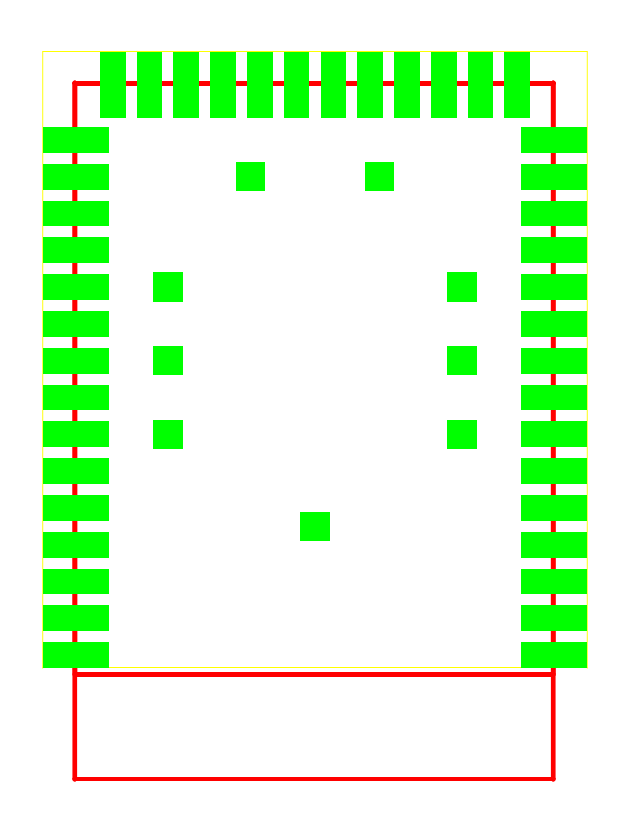
<metadata>
{"format":"dxf","ext":"dxf","renderer":"ezdxf+matplotlib","layout":"modelspace","background":"white","min_lineweight":24,"dpi":150}
</metadata>
<code>
0
SECTION
2
ENTITIES
0
POLYLINE
8
LAYNR0
66
1
40
0.127
41
0.127
0
VERTEX
8
LAYNR0
10
12.98
20
0.00373
0
VERTEX
8
LAYNR0
10
-0.02083
20
0.00373
0
SEQEND
8
LAYNR0
0
POLYLINE
8
LAYNR0
66
1
70
1
40
0.0635
41
0.0635
0
VERTEX
8
LAYNR0
10
12.95
20
0.00373
42
1
0
VERTEX
8
LAYNR0
10
13.02
20
0.00373
42
1
0
SEQEND
8
LAYNR0
0
POLYLINE
8
LAYNR0
66
1
70
1
40
0.0635
41
0.0635
0
VERTEX
8
LAYNR0
10
-0.05258
20
0.00373
42
1
0
VERTEX
8
LAYNR0
10
0.01092
20
0.00373
42
1
0
SEQEND
8
LAYNR0
0
POLYLINE
8
LAYNR0
66
1
40
0.127
41
0.127
0
VERTEX
8
LAYNR0
10
-0.02083
20
0.00373
0
VERTEX
8
LAYNR0
10
-0.02084
20
18.93
0
SEQEND
8
LAYNR0
0
POLYLINE
8
LAYNR0
66
1
70
1
40
0.0635
41
0.0635
0
VERTEX
8
LAYNR0
10
-0.05258
20
0.00373
42
1
0
VERTEX
8
LAYNR0
10
0.01092
20
0.00373
42
1
0
SEQEND
8
LAYNR0
0
POLYLINE
8
LAYNR0
66
1
70
1
40
0.0635
41
0.0635
0
VERTEX
8
LAYNR0
10
-0.05259
20
18.93
42
1
0
VERTEX
8
LAYNR0
10
0.01091
20
18.93
42
1
0
SEQEND
8
LAYNR0
0
POLYLINE
8
LAYNR0
66
1
40
0.127
41
0.127
0
VERTEX
8
LAYNR0
10
-0.02084
20
18.93
0
VERTEX
8
LAYNR0
10
12.98
20
18.93
0
SEQEND
8
LAYNR0
0
POLYLINE
8
LAYNR0
66
1
70
1
40
0.0635
41
0.0635
0
VERTEX
8
LAYNR0
10
-0.05259
20
18.93
42
1
0
VERTEX
8
LAYNR0
10
0.01091
20
18.93
42
1
0
SEQEND
8
LAYNR0
0
POLYLINE
8
LAYNR0
66
1
70
1
40
0.0635
41
0.0635
0
VERTEX
8
LAYNR0
10
12.95
20
18.93
42
1
0
VERTEX
8
LAYNR0
10
13.02
20
18.93
42
1
0
SEQEND
8
LAYNR0
0
POLYLINE
8
LAYNR0
66
1
40
0.127
41
0.127
0
VERTEX
8
LAYNR0
10
12.98
20
18.93
0
VERTEX
8
LAYNR0
10
12.98
20
0.00373
0
SEQEND
8
LAYNR0
0
POLYLINE
8
LAYNR0
66
1
70
1
40
0.0635
41
0.0635
0
VERTEX
8
LAYNR0
10
12.95
20
18.93
42
1
0
VERTEX
8
LAYNR0
10
13.02
20
18.93
42
1
0
SEQEND
8
LAYNR0
0
POLYLINE
8
LAYNR0
66
1
70
1
40
0.0635
41
0.0635
0
VERTEX
8
LAYNR0
10
12.95
20
0.00373
42
1
0
VERTEX
8
LAYNR0
10
13.02
20
0.00373
42
1
0
SEQEND
8
LAYNR0
0
POLYLINE
8
LAYNR0
66
1
40
0.127
41
0.127
0
VERTEX
8
LAYNR0
10
12.98
20
2.849
0
VERTEX
8
LAYNR0
10
-0.01603
20
2.849
0
SEQEND
8
LAYNR0
0
POLYLINE
8
LAYNR0
66
1
70
1
40
0.0635
41
0.0635
0
VERTEX
8
LAYNR0
10
12.95
20
2.849
42
1
0
VERTEX
8
LAYNR0
10
13.02
20
2.849
42
1
0
SEQEND
8
LAYNR0
0
POLYLINE
8
LAYNR0
66
1
70
1
40
0.0635
41
0.0635
0
VERTEX
8
LAYNR0
10
-0.04778
20
2.849
42
1
0
VERTEX
8
LAYNR0
10
0.01572
20
2.849
42
1
0
SEQEND
8
LAYNR0
0
POLYLINE
8
LAYNR0
66
1
40
0.127
41
0.127
0
VERTEX
8
LAYNR0
10
-0.01603
20
2.849
0
VERTEX
8
LAYNR0
10
-0.01604
20
18.92
0
SEQEND
8
LAYNR0
0
POLYLINE
8
LAYNR0
66
1
70
1
40
0.0635
41
0.0635
0
VERTEX
8
LAYNR0
10
-0.04778
20
2.849
42
1
0
VERTEX
8
LAYNR0
10
0.01572
20
2.849
42
1
0
SEQEND
8
LAYNR0
0
POLYLINE
8
LAYNR0
66
1
70
1
40
0.0635
41
0.0635
0
VERTEX
8
LAYNR0
10
-0.04779
20
18.92
42
1
0
VERTEX
8
LAYNR0
10
0.01571
20
18.92
42
1
0
SEQEND
8
LAYNR0
0
POLYLINE
8
LAYNR0
66
1
40
0.127
41
0.127
0
VERTEX
8
LAYNR0
10
-0.01604
20
18.92
0
VERTEX
8
LAYNR0
10
12.98
20
18.92
0
SEQEND
8
LAYNR0
0
POLYLINE
8
LAYNR0
66
1
70
1
40
0.0635
41
0.0635
0
VERTEX
8
LAYNR0
10
-0.04779
20
18.92
42
1
0
VERTEX
8
LAYNR0
10
0.01571
20
18.92
42
1
0
SEQEND
8
LAYNR0
0
POLYLINE
8
LAYNR0
66
1
70
1
40
0.0635
41
0.0635
0
VERTEX
8
LAYNR0
10
12.95
20
18.92
42
1
0
VERTEX
8
LAYNR0
10
13.02
20
18.92
42
1
0
SEQEND
8
LAYNR0
0
POLYLINE
8
LAYNR0
66
1
40
0.127
41
0.127
0
VERTEX
8
LAYNR0
10
12.98
20
18.92
0
VERTEX
8
LAYNR0
10
12.98
20
2.849
0
SEQEND
8
LAYNR0
0
POLYLINE
8
LAYNR0
66
1
70
1
40
0.0635
41
0.0635
0
VERTEX
8
LAYNR0
10
12.95
20
18.92
42
1
0
VERTEX
8
LAYNR0
10
13.02
20
18.92
42
1
0
SEQEND
8
LAYNR0
0
POLYLINE
8
LAYNR0
66
1
70
1
40
0.0635
41
0.0635
0
VERTEX
8
LAYNR0
10
12.95
20
2.849
42
1
0
VERTEX
8
LAYNR0
10
13.02
20
2.849
42
1
0
SEQEND
8
LAYNR0
0
POLYLINE
8
PLACEMENT_OUTLINE_TOP
66
1
40
0.0254
41
0.0254
0
VERTEX
8
PLACEMENT_OUTLINE_TOP
10
13.91
20
19.78
0
VERTEX
8
PLACEMENT_OUTLINE_TOP
10
13.91
20
3.027
0
SEQEND
8
PLACEMENT_OUTLINE_TOP
0
POLYLINE
8
PLACEMENT_OUTLINE_TOP
66
1
70
1
40
0.0127
41
0.0127
0
VERTEX
8
PLACEMENT_OUTLINE_TOP
10
13.9
20
19.78
42
1
0
VERTEX
8
PLACEMENT_OUTLINE_TOP
10
13.92
20
19.78
42
1
0
SEQEND
8
PLACEMENT_OUTLINE_TOP
0
POLYLINE
8
PLACEMENT_OUTLINE_TOP
66
1
70
1
40
0.0127
41
0.0127
0
VERTEX
8
PLACEMENT_OUTLINE_TOP
10
13.9
20
3.027
42
1
0
VERTEX
8
PLACEMENT_OUTLINE_TOP
10
13.92
20
3.027
42
1
0
SEQEND
8
PLACEMENT_OUTLINE_TOP
0
POLYLINE
8
PLACEMENT_OUTLINE_TOP
66
1
40
0.0254
41
0.0254
0
VERTEX
8
PLACEMENT_OUTLINE_TOP
10
13.91
20
3.027
0
VERTEX
8
PLACEMENT_OUTLINE_TOP
10
-0.8913
20
3.027
0
SEQEND
8
PLACEMENT_OUTLINE_TOP
0
POLYLINE
8
PLACEMENT_OUTLINE_TOP
66
1
70
1
40
0.0127
41
0.0127
0
VERTEX
8
PLACEMENT_OUTLINE_TOP
10
13.9
20
3.027
42
1
0
VERTEX
8
PLACEMENT_OUTLINE_TOP
10
13.92
20
3.027
42
1
0
SEQEND
8
PLACEMENT_OUTLINE_TOP
0
POLYLINE
8
PLACEMENT_OUTLINE_TOP
66
1
70
1
40
0.0127
41
0.0127
0
VERTEX
8
PLACEMENT_OUTLINE_TOP
10
-0.8977
20
3.027
42
1
0
VERTEX
8
PLACEMENT_OUTLINE_TOP
10
-0.885
20
3.027
42
1
0
SEQEND
8
PLACEMENT_OUTLINE_TOP
0
POLYLINE
8
PLACEMENT_OUTLINE_TOP
66
1
40
0.0254
41
0.0254
0
VERTEX
8
PLACEMENT_OUTLINE_TOP
10
-0.8913
20
3.027
0
VERTEX
8
PLACEMENT_OUTLINE_TOP
10
-0.8913
20
19.78
0
SEQEND
8
PLACEMENT_OUTLINE_TOP
0
POLYLINE
8
PLACEMENT_OUTLINE_TOP
66
1
70
1
40
0.0127
41
0.0127
0
VERTEX
8
PLACEMENT_OUTLINE_TOP
10
-0.8977
20
3.027
42
1
0
VERTEX
8
PLACEMENT_OUTLINE_TOP
10
-0.885
20
3.027
42
1
0
SEQEND
8
PLACEMENT_OUTLINE_TOP
0
POLYLINE
8
PLACEMENT_OUTLINE_TOP
66
1
70
1
40
0.0127
41
0.0127
0
VERTEX
8
PLACEMENT_OUTLINE_TOP
10
-0.8977
20
19.78
42
1
0
VERTEX
8
PLACEMENT_OUTLINE_TOP
10
-0.885
20
19.78
42
1
0
SEQEND
8
PLACEMENT_OUTLINE_TOP
0
POLYLINE
8
PLACEMENT_OUTLINE_TOP
66
1
40
0.0254
41
0.0254
0
VERTEX
8
PLACEMENT_OUTLINE_TOP
10
-0.8913
20
19.78
0
VERTEX
8
PLACEMENT_OUTLINE_TOP
10
13.91
20
19.78
0
SEQEND
8
PLACEMENT_OUTLINE_TOP
0
POLYLINE
8
PLACEMENT_OUTLINE_TOP
66
1
70
1
40
0.0127
41
0.0127
0
VERTEX
8
PLACEMENT_OUTLINE_TOP
10
-0.8977
20
19.78
42
1
0
VERTEX
8
PLACEMENT_OUTLINE_TOP
10
-0.885
20
19.78
42
1
0
SEQEND
8
PLACEMENT_OUTLINE_TOP
0
POLYLINE
8
PLACEMENT_OUTLINE_TOP
66
1
70
1
40
0.0127
41
0.0127
0
VERTEX
8
PLACEMENT_OUTLINE_TOP
10
13.9
20
19.78
42
1
0
VERTEX
8
PLACEMENT_OUTLINE_TOP
10
13.92
20
19.78
42
1
0
SEQEND
8
PLACEMENT_OUTLINE_TOP
0
SOLID
8
PADLAYER_TOP
10
13.91
20
3.727
11
12.11
21
3.727
12
13.91
22
3.027
13
12.11
23
3.027
0
SOLID
8
PADLAYER_TOP
10
13.91
20
4.727
11
12.11
21
4.727
12
13.91
22
4.027
13
12.11
23
4.027
0
SOLID
8
PADLAYER_TOP
10
13.91
20
5.727
11
12.11
21
5.727
12
13.91
22
5.027
13
12.11
23
5.027
0
SOLID
8
PADLAYER_TOP
10
13.91
20
6.727
11
12.11
21
6.727
12
13.91
22
6.027
13
12.11
23
6.027
0
SOLID
8
PADLAYER_TOP
10
13.91
20
7.727
11
12.11
21
7.727
12
13.91
22
7.027
13
12.11
23
7.027
0
SOLID
8
PADLAYER_TOP
10
13.91
20
8.727
11
12.11
21
8.727
12
13.91
22
8.027
13
12.11
23
8.027
0
SOLID
8
PADLAYER_TOP
10
13.91
20
9.727
11
12.11
21
9.727
12
13.91
22
9.027
13
12.11
23
9.027
0
SOLID
8
PADLAYER_TOP
10
13.91
20
10.73
11
12.11
21
10.73
12
13.91
22
10.03
13
12.11
23
10.03
0
SOLID
8
PADLAYER_TOP
10
13.91
20
11.73
11
12.11
21
11.73
12
13.91
22
11.03
13
12.11
23
11.03
0
SOLID
8
PADLAYER_TOP
10
13.91
20
12.73
11
12.11
21
12.73
12
13.91
22
12.03
13
12.11
23
12.03
0
SOLID
8
PADLAYER_TOP
10
13.91
20
13.73
11
12.11
21
13.73
12
13.91
22
13.03
13
12.11
23
13.03
0
SOLID
8
PADLAYER_TOP
10
13.91
20
14.73
11
12.11
21
14.73
12
13.91
22
14.03
13
12.11
23
14.03
0
SOLID
8
PADLAYER_TOP
10
13.91
20
15.73
11
12.11
21
15.73
12
13.91
22
15.03
13
12.11
23
15.03
0
SOLID
8
PADLAYER_TOP
10
13.91
20
16.73
11
12.11
21
16.73
12
13.91
22
16.03
13
12.11
23
16.03
0
SOLID
8
PADLAYER_TOP
10
13.91
20
17.73
11
12.11
21
17.73
12
13.91
22
17.03
13
12.11
23
17.03
0
SOLID
8
PADLAYER_TOP
10
11.66
20
19.78
11
11.66
21
17.98
12
12.36
22
19.78
13
12.36
23
17.98
0
SOLID
8
PADLAYER_TOP
10
10.66
20
19.78
11
10.66
21
17.98
12
11.36
22
19.78
13
11.36
23
17.98
0
SOLID
8
PADLAYER_TOP
10
9.659
20
19.78
11
9.659
21
17.98
12
10.36
22
19.78
13
10.36
23
17.98
0
SOLID
8
PADLAYER_TOP
10
8.659
20
19.78
11
8.659
21
17.98
12
9.359
22
19.78
13
9.359
23
17.98
0
SOLID
8
PADLAYER_TOP
10
7.659
20
19.78
11
7.659
21
17.98
12
8.359
22
19.78
13
8.359
23
17.98
0
SOLID
8
PADLAYER_TOP
10
6.659
20
19.78
11
6.659
21
17.98
12
7.359
22
19.78
13
7.359
23
17.98
0
SOLID
8
PADLAYER_TOP
10
5.659
20
19.78
11
5.659
21
17.98
12
6.359
22
19.78
13
6.359
23
17.98
0
SOLID
8
PADLAYER_TOP
10
4.659
20
19.78
11
4.659
21
17.98
12
5.359
22
19.78
13
5.359
23
17.98
0
SOLID
8
PADLAYER_TOP
10
3.659
20
19.78
11
3.659
21
17.98
12
4.359
22
19.78
13
4.359
23
17.98
0
SOLID
8
PADLAYER_TOP
10
2.659
20
19.78
11
2.659
21
17.98
12
3.359
22
19.78
13
3.359
23
17.98
0
SOLID
8
PADLAYER_TOP
10
1.659
20
19.78
11
1.659
21
17.98
12
2.359
22
19.78
13
2.359
23
17.98
0
SOLID
8
PADLAYER_TOP
10
0.6587
20
19.78
11
0.6587
21
17.98
12
1.359
22
19.78
13
1.359
23
17.98
0
SOLID
8
PADLAYER_TOP
10
0.9087
20
17.73
11
-0.8913
21
17.73
12
0.9087
22
17.03
13
-0.8913
23
17.03
0
SOLID
8
PADLAYER_TOP
10
0.9087
20
16.73
11
-0.8913
21
16.73
12
0.9087
22
16.03
13
-0.8913
23
16.03
0
SOLID
8
PADLAYER_TOP
10
0.9087
20
15.73
11
-0.8913
21
15.73
12
0.9087
22
15.03
13
-0.8913
23
15.03
0
SOLID
8
PADLAYER_TOP
10
0.9087
20
14.73
11
-0.8913
21
14.73
12
0.9087
22
14.03
13
-0.8913
23
14.03
0
SOLID
8
PADLAYER_TOP
10
0.9087
20
13.73
11
-0.8913
21
13.73
12
0.9087
22
13.03
13
-0.8913
23
13.03
0
SOLID
8
PADLAYER_TOP
10
0.9087
20
12.73
11
-0.8913
21
12.73
12
0.9087
22
12.03
13
-0.8913
23
12.03
0
SOLID
8
PADLAYER_TOP
10
0.9087
20
11.73
11
-0.8913
21
11.73
12
0.9087
22
11.03
13
-0.8913
23
11.03
0
SOLID
8
PADLAYER_TOP
10
0.9087
20
10.73
11
-0.8913
21
10.73
12
0.9087
22
10.03
13
-0.8913
23
10.03
0
SOLID
8
PADLAYER_TOP
10
0.9087
20
9.727
11
-0.8913
21
9.727
12
0.9087
22
9.027
13
-0.8913
23
9.027
0
SOLID
8
PADLAYER_TOP
10
0.9087
20
8.727
11
-0.8913
21
8.727
12
0.9087
22
8.027
13
-0.8913
23
8.027
0
SOLID
8
PADLAYER_TOP
10
0.9087
20
7.727
11
-0.8913
21
7.727
12
0.9087
22
7.027
13
-0.8913
23
7.027
0
SOLID
8
PADLAYER_TOP
10
0.9087
20
6.727
11
-0.8913
21
6.727
12
0.9087
22
6.027
13
-0.8913
23
6.027
0
SOLID
8
PADLAYER_TOP
10
0.9087
20
5.727
11
-0.8913
21
5.727
12
0.9087
22
5.027
13
-0.8913
23
5.027
0
SOLID
8
PADLAYER_TOP
10
0.9087
20
4.727
11
-0.8913
21
4.727
12
0.9087
22
4.027
13
-0.8913
23
4.027
0
SOLID
8
PADLAYER_TOP
10
0.9087
20
3.727
11
-0.8913
21
3.727
12
0.9087
22
3.027
13
-0.8913
23
3.027
0
SOLID
8
PADLAYER_TOP
10
10.91
20
9.777
11
10.11
21
9.777
12
10.91
22
8.977
13
10.11
23
8.977
0
SOLID
8
PADLAYER_TOP
10
10.91
20
11.78
11
10.11
21
11.78
12
10.91
22
10.98
13
10.11
23
10.98
0
SOLID
8
PADLAYER_TOP
10
10.91
20
13.78
11
10.11
21
13.78
12
10.91
22
12.98
13
10.11
23
12.98
0
SOLID
8
PADLAYER_TOP
10
8.659
20
16.78
11
7.859
21
16.78
12
8.659
22
15.98
13
7.859
23
15.98
0
SOLID
8
PADLAYER_TOP
10
5.159
20
16.78
11
4.359
21
16.78
12
5.159
22
15.98
13
4.359
23
15.98
0
SOLID
8
PADLAYER_TOP
10
2.909
20
13.78
11
2.109
21
13.78
12
2.909
22
12.98
13
2.109
23
12.98
0
SOLID
8
PADLAYER_TOP
10
2.909
20
11.78
11
2.109
21
11.78
12
2.909
22
10.98
13
2.109
23
10.98
0
SOLID
8
PADLAYER_TOP
10
2.909
20
9.777
11
2.109
21
9.777
12
2.909
22
8.977
13
2.109
23
8.977
0
SOLID
8
PADLAYER_TOP
10
6.909
20
7.277
11
6.109
21
7.277
12
6.909
22
6.477
13
6.109
23
6.477
0
ENDSEC
0
EOF

</code>
